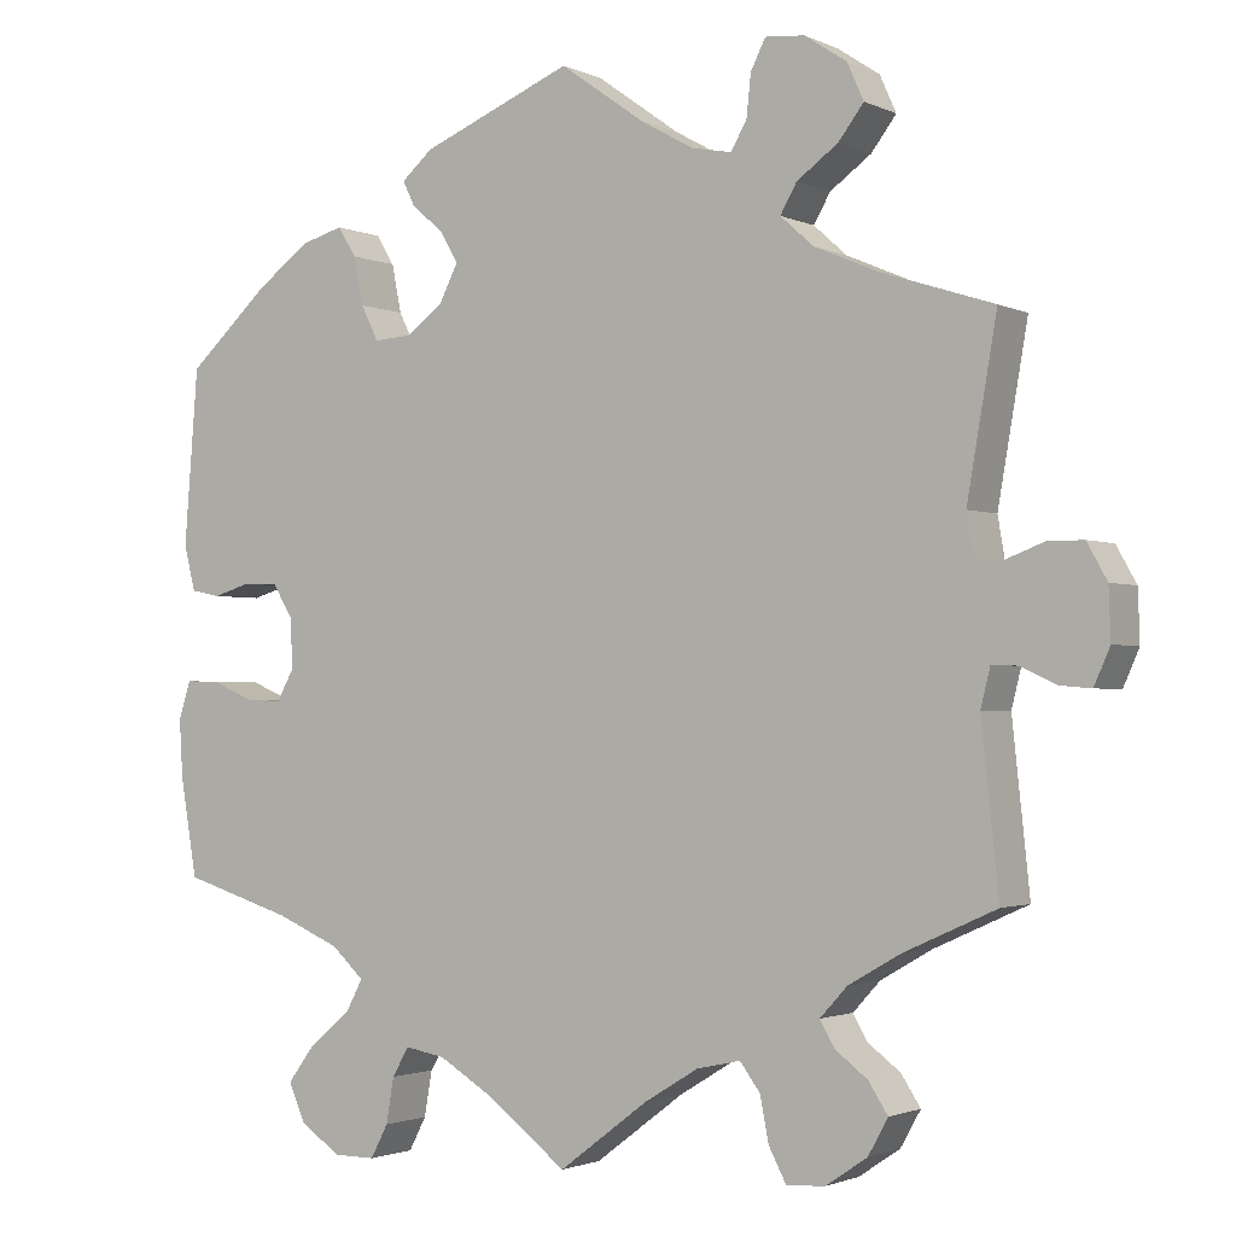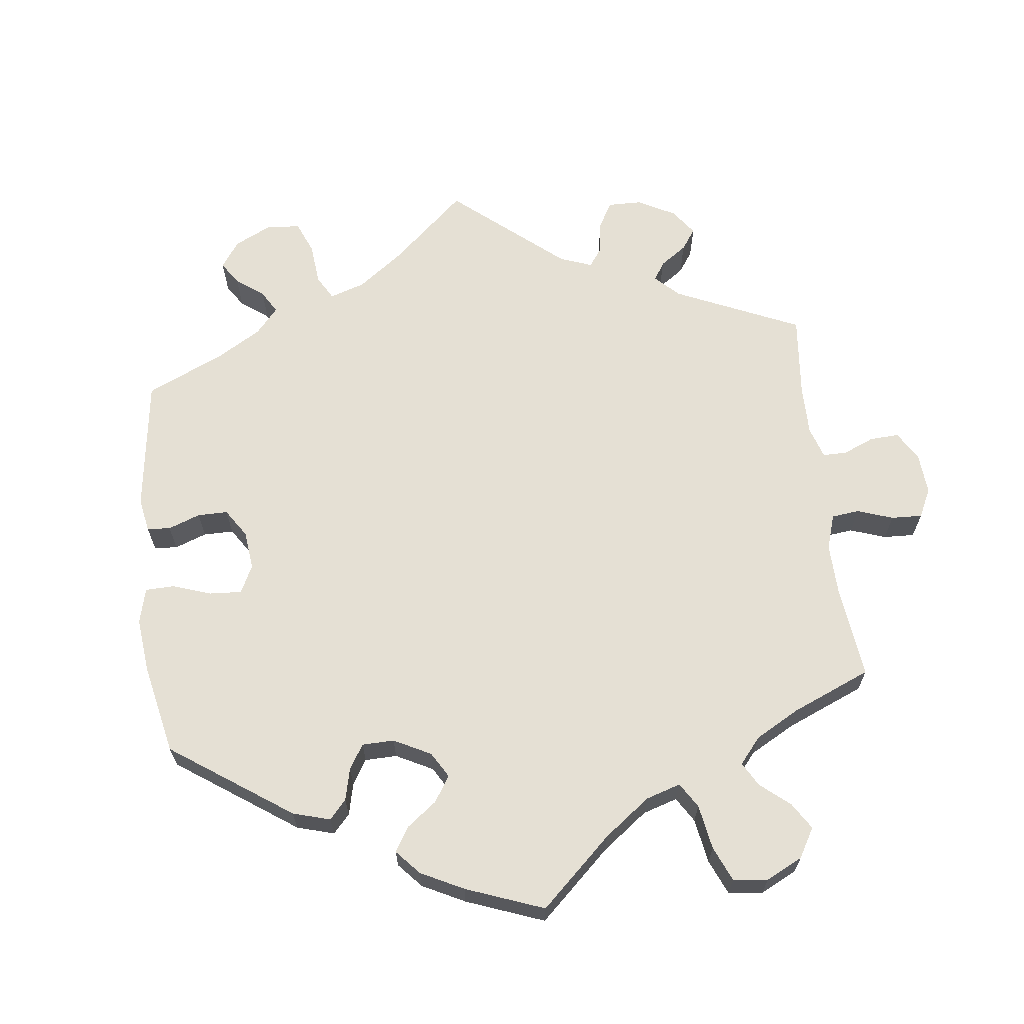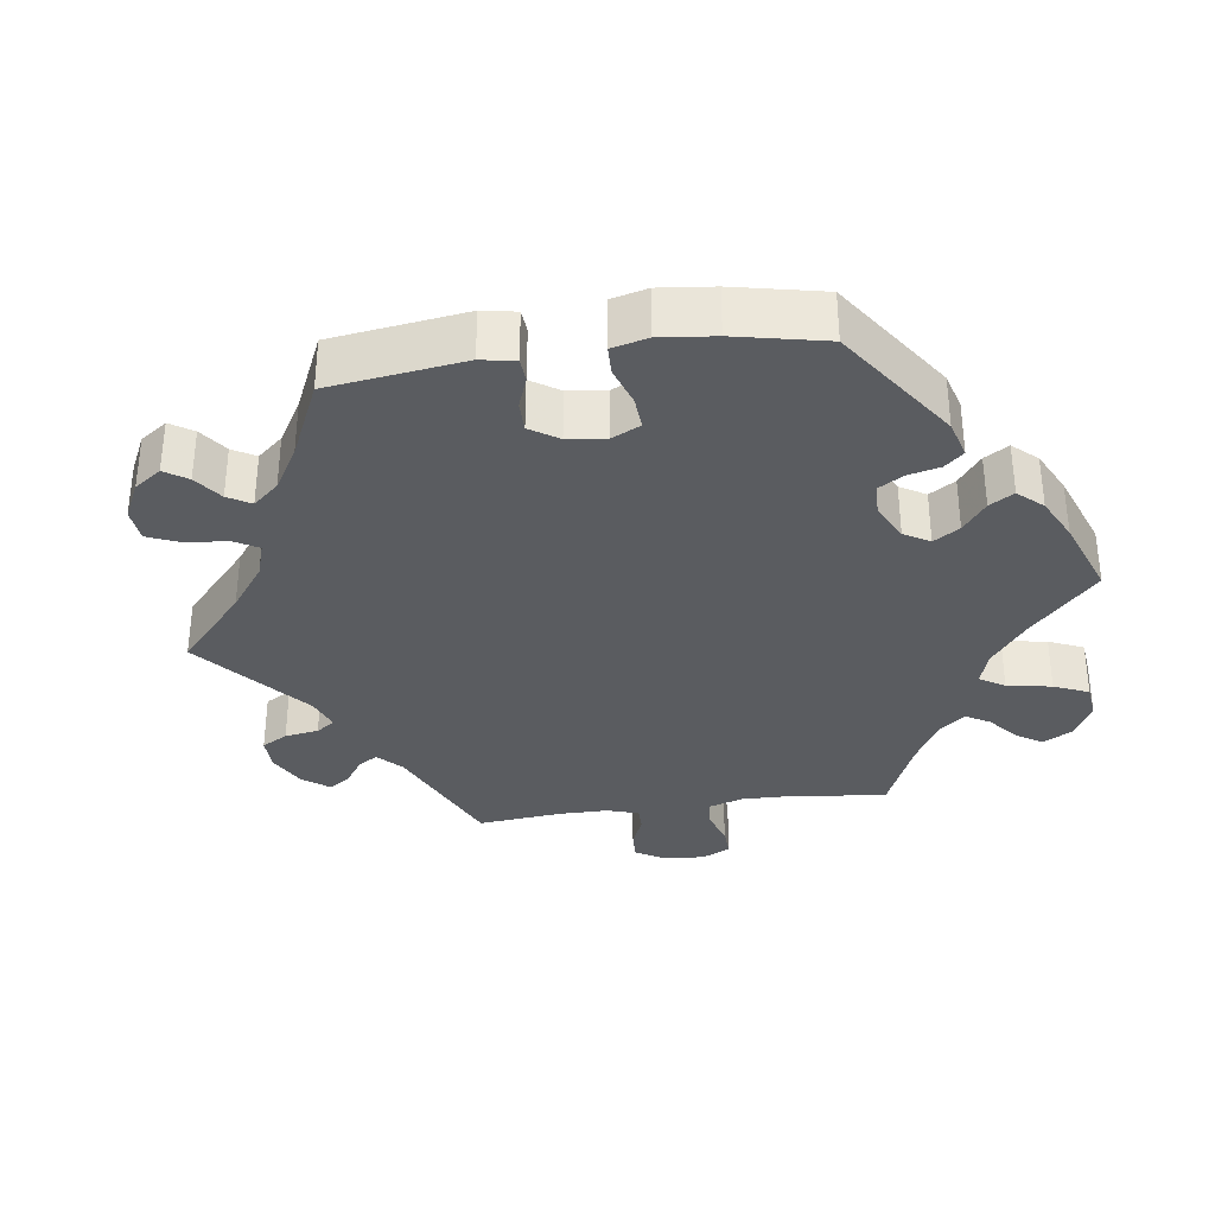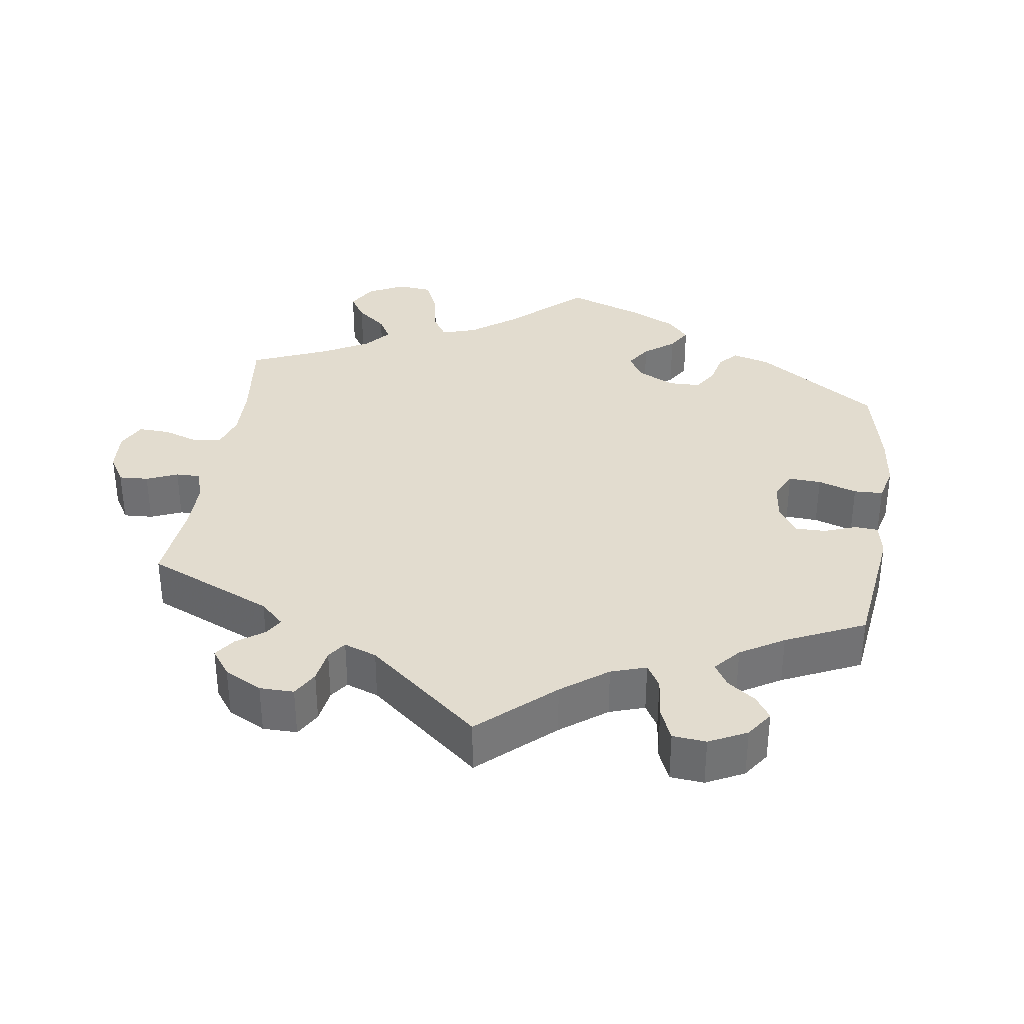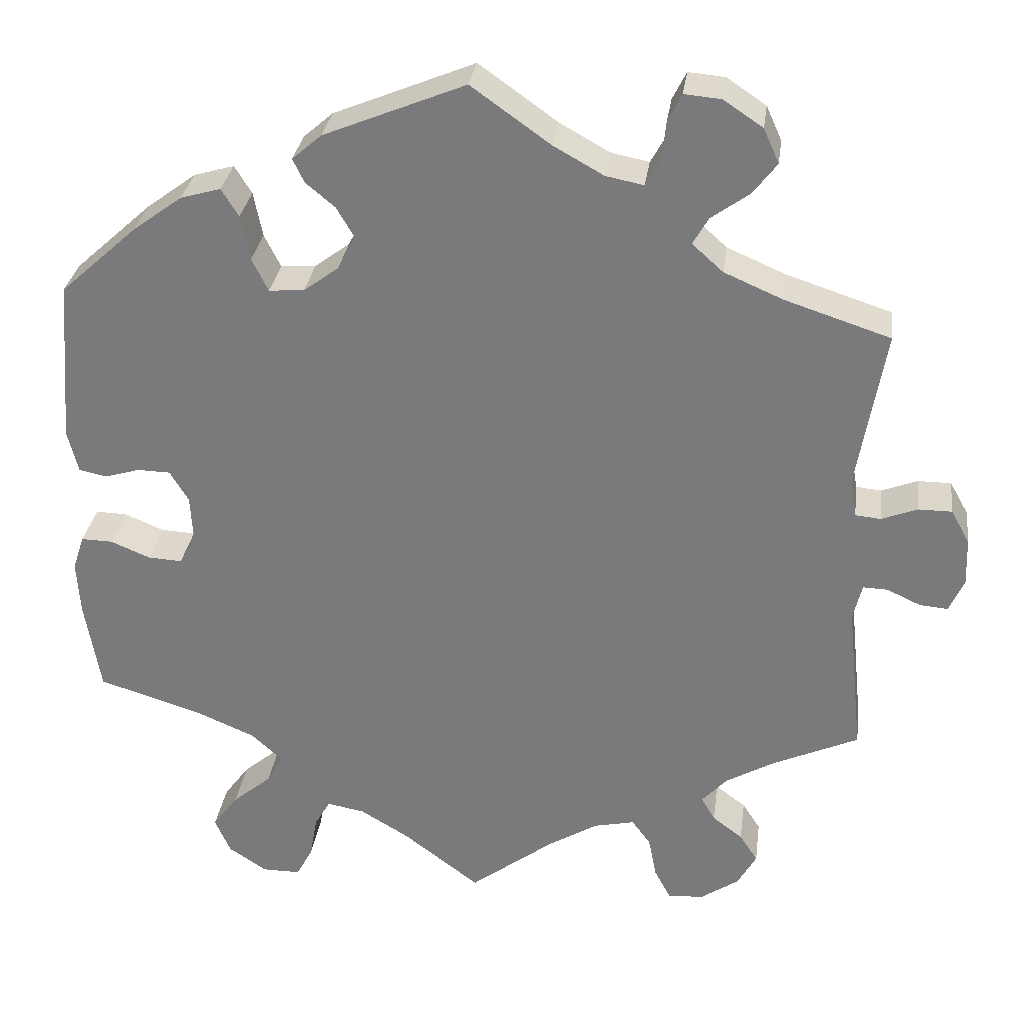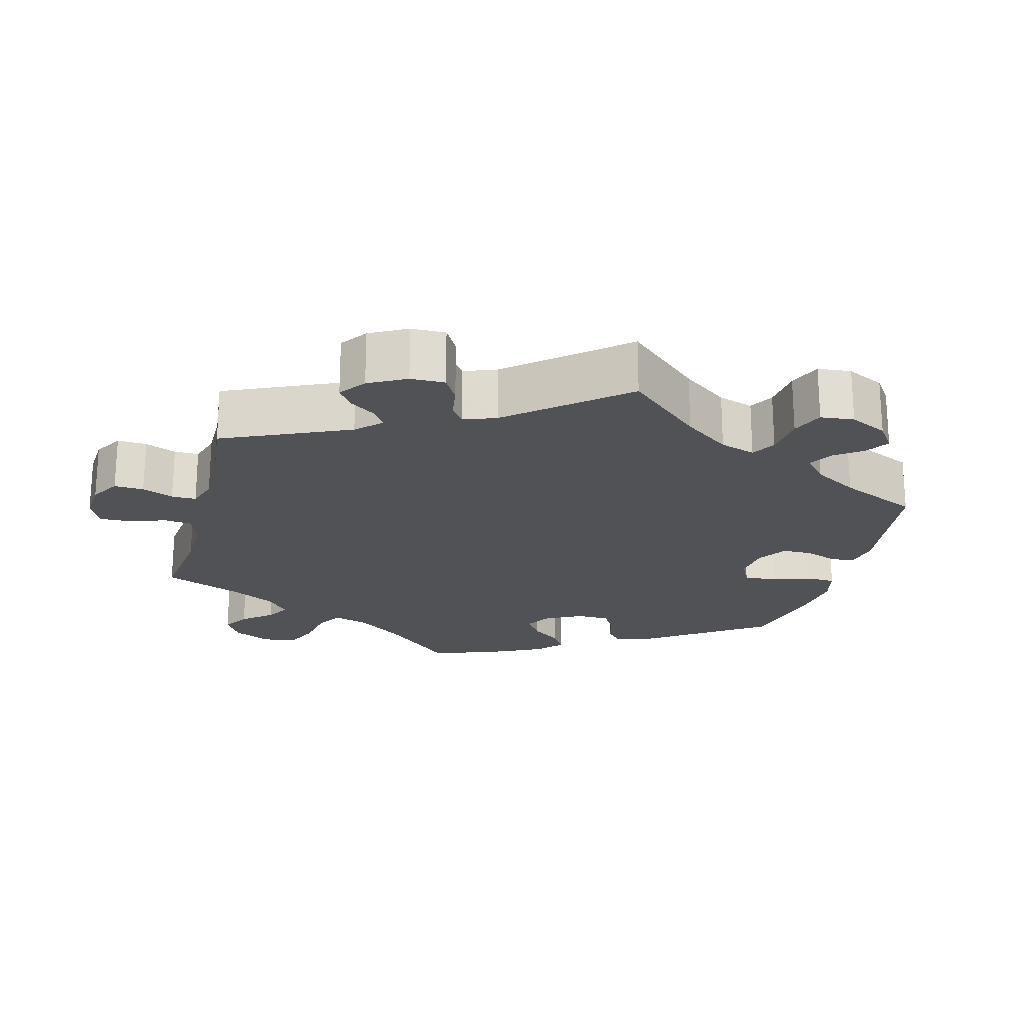
<metadata>
{"format":"obj","ext":"obj","renderer":"f3d","projection":"perspective","resolution":1024,"background":"white","views":[{"elev":-1.8,"azim":-147.5,"up":"+Z"},{"elev":65.2,"azim":113.3,"up":"+Y"},{"elev":-33.7,"azim":38.1,"up":"+Y"},{"elev":34.6,"azim":-51.8,"up":"+Y"},{"elev":30.6,"azim":-172.4,"up":"+Z"},{"elev":-21.2,"azim":-74.6,"up":"+Y"}]}
</metadata>
<code>
v -0.481 0.07 -0.101
v -0.492 0.07 -0.057
v -0.522 0.07 -0.058
v -0.563 0.07 -0.077
v -0.598 0.07 -0.08
v -0.616 0.07 -0.039
v -0.614 0.07 0.019
v -0.591 0.07 0.06
v -0.55 0.07 0.06
v -0.506 0.07 0.043
v -0.475 0.07 0.046
v -0.467 0.07 0.093
v -0.501 0.07 0.289
v -0.372 0.07 0.331
v -0.3 0.07 0.362
v -0.262 0.07 0.396
v -0.281 0.07 0.429
v -0.328 0.07 0.463
v -0.357 0.07 0.501
v -0.338 0.07 0.543
v -0.29 0.07 0.575
v -0.245 0.07 0.579
v -0.228 0.07 0.545
v -0.223 0.07 0.498
v -0.205 0.07 0.466
v -0.159 0.07 0.475
v -0.098 0.07 0.509
v -0.001 0.07 0.578
v 0.172 0.07 0.507
v 0.208 0.07 0.476
v 0.194 0.07 0.447
v 0.158 0.07 0.417
v 0.137 0.07 0.381
v 0.158 0.07 0.339
v 0.201 0.07 0.307
v 0.244 0.07 0.304
v 0.264 0.07 0.344
v 0.275 0.07 0.399
v 0.296 0.07 0.433
v 0.345 0.07 0.419
v 0.406 0.07 0.374
v 0.5 0.07 0.289
v 0.516 0.07 0.088
v 0.503 0.07 0.036
v 0.469 0.07 0.029
v 0.426 0.07 0.042
v 0.386 0.07 0.041
v 0.363 0.07 0.003
v 0.36 0.07 -0.054
v 0.38 0.07 -0.09
v 0.422 0.07 -0.088
v 0.47 0.07 -0.068
v 0.509 0.07 -0.067
v 0.523 0.07 -0.11
v 0.519 0.07 -0.176
v 0.5 0.07 -0.289
v 0.373 0.07 -0.328
v 0.3 0.07 -0.359
v 0.263 0.07 -0.393
v 0.282 0.07 -0.429
v 0.33 0.07 -0.469
v 0.361 0.07 -0.511
v 0.342 0.07 -0.555
v 0.295 0.07 -0.586
v 0.248 0.07 -0.586
v 0.228 0.07 -0.548
v 0.219 0.07 -0.496
v 0.2 0.07 -0.463
v 0.154 0.07 -0.471
v 0.094 0.07 -0.507
v 0 0.07 -0.578
v -0.102 0.07 -0.501
v -0.164 0.07 -0.463
v -0.214 0.07 -0.452
v -0.237 0.07 -0.483
v -0.247 0.07 -0.534
v -0.267 0.07 -0.572
v -0.311 0.07 -0.569
v -0.358 0.07 -0.537
v -0.381 0.07 -0.496
v -0.359 0.07 -0.462
v -0.322 0.07 -0.434
v -0.305 0.07 -0.405
v -0.336 0.07 -0.371
v -0.395 0.07 -0.337
v -0.501 0.07 -0.289
v -0.481 0 -0.101
v -0.492 0 -0.057
v -0.522 0 -0.058
v -0.563 0 -0.077
v -0.598 0 -0.08
v -0.616 0 -0.039
v -0.614 0 0.019
v -0.591 0 0.06
v -0.55 0 0.06
v -0.506 0 0.043
v -0.475 0 0.046
v -0.467 0 0.093
v -0.501 0 0.289
v -0.372 0 0.331
v -0.3 0 0.362
v -0.262 0 0.396
v -0.281 0 0.429
v -0.328 0 0.463
v -0.357 0 0.501
v -0.338 0 0.543
v -0.29 0 0.575
v -0.245 0 0.579
v -0.228 0 0.545
v -0.223 0 0.498
v -0.205 0 0.466
v -0.159 0 0.475
v -0.098 0 0.509
v -0.001 0 0.578
v 0.172 0 0.507
v 0.208 0 0.476
v 0.194 0 0.447
v 0.158 0 0.417
v 0.137 0 0.381
v 0.158 0 0.339
v 0.201 0 0.307
v 0.244 0 0.304
v 0.264 0 0.344
v 0.275 0 0.399
v 0.296 0 0.433
v 0.345 0 0.419
v 0.406 0 0.374
v 0.5 0 0.289
v 0.516 0 0.088
v 0.503 0 0.036
v 0.469 0 0.029
v 0.426 0 0.042
v 0.386 0 0.041
v 0.363 0 0.003
v 0.36 0 -0.054
v 0.38 0 -0.09
v 0.422 0 -0.088
v 0.47 0 -0.068
v 0.509 0 -0.067
v 0.523 0 -0.11
v 0.519 0 -0.176
v 0.5 0 -0.289
v 0.373 0 -0.328
v 0.3 0 -0.359
v 0.263 0 -0.393
v 0.282 0 -0.429
v 0.33 0 -0.469
v 0.361 0 -0.511
v 0.342 0 -0.555
v 0.295 0 -0.586
v 0.248 0 -0.586
v 0.228 0 -0.548
v 0.219 0 -0.496
v 0.2 0 -0.463
v 0.154 0 -0.471
v 0.094 0 -0.507
v 0 0 -0.578
v -0.102 0 -0.501
v -0.164 0 -0.463
v -0.214 0 -0.452
v -0.237 0 -0.483
v -0.247 0 -0.534
v -0.267 0 -0.572
v -0.311 0 -0.569
v -0.358 0 -0.537
v -0.381 0 -0.496
v -0.359 0 -0.462
v -0.322 0 -0.434
v -0.305 0 -0.405
v -0.336 0 -0.371
v -0.395 0 -0.337
v -0.501 0 -0.289
f 85 86 1
f 84 85 1 2
f 83 84 2
f 79 80 81 82
f 79 82 83
f 78 79 83
f 75 76 77 78
f 74 75 78 83
f 73 74 83 2
f 70 71 72
f 69 70 72 73
f 68 69 73 2
f 64 65 66 67
f 64 67 68
f 63 64 68
f 60 61 62 63
f 59 60 63 68
f 54 55 56 57
f 54 57 58
f 51 52 53 54
f 50 51 54 58
f 49 50 58 59
f 43 44 45 46
f 43 46 47
f 42 43 47
f 41 42 47 48
f 37 38 39 40
f 36 37 40 41
f 29 30 31 32
f 27 28 29 32
f 26 27 32 33
f 25 26 33 34
f 21 22 23 24
f 21 24 25
f 20 21 25
f 17 18 19 20
f 16 17 20 25
f 12 13 14
f 11 12 14 15
f 7 8 9 10
f 7 10 11
f 6 7 11
f 3 4 5 6
f 2 3 6 11
f 48 49 59 68
f 36 41 48 68
f 35 36 68 2
f 16 25 34 35
f 15 16 35
f 2 11 15 35
f 87 172 171
f 88 87 171 170
f 88 170 169
f 168 167 166 165
f 169 168 165
f 169 165 164
f 164 163 162 161
f 169 164 161 160
f 88 169 160 159
f 158 157 156
f 159 158 156 155
f 88 159 155 154
f 153 152 151 150
f 154 153 150
f 154 150 149
f 149 148 147 146
f 154 149 146 145
f 143 142 141 140
f 144 143 140
f 140 139 138 137
f 144 140 137 136
f 145 144 136 135
f 132 131 130 129
f 133 132 129
f 133 129 128
f 134 133 128 127
f 126 125 124 123
f 127 126 123 122
f 118 117 116 115
f 118 115 114 113
f 119 118 113 112
f 120 119 112 111
f 110 109 108 107
f 111 110 107
f 111 107 106
f 106 105 104 103
f 111 106 103 102
f 100 99 98
f 101 100 98 97
f 96 95 94 93
f 97 96 93
f 97 93 92
f 92 91 90 89
f 97 92 89 88
f 154 145 135 134
f 154 134 127 122
f 88 154 122 121
f 121 120 111 102
f 121 102 101
f 121 101 97 88
f 1 87 88 2
f 2 88 89 3
f 3 89 90 4
f 4 90 91 5
f 5 91 92 6
f 6 92 93 7
f 7 93 94 8
f 8 94 95 9
f 9 95 96 10
f 10 96 97 11
f 11 97 98 12
f 12 98 99 13
f 13 99 100 14
f 14 100 101 15
f 15 101 102 16
f 16 102 103 17
f 17 103 104 18
f 18 104 105 19
f 19 105 106 20
f 20 106 107 21
f 21 107 108 22
f 22 108 109 23
f 23 109 110 24
f 24 110 111 25
f 25 111 112 26
f 26 112 113 27
f 27 113 114 28
f 28 114 115 29
f 29 115 116 30
f 30 116 117 31
f 31 117 118 32
f 32 118 119 33
f 33 119 120 34
f 34 120 121 35
f 35 121 122 36
f 36 122 123 37
f 37 123 124 38
f 38 124 125 39
f 39 125 126 40
f 40 126 127 41
f 41 127 128 42
f 42 128 129 43
f 43 129 130 44
f 44 130 131 45
f 45 131 132 46
f 46 132 133 47
f 47 133 134 48
f 48 134 135 49
f 49 135 136 50
f 50 136 137 51
f 51 137 138 52
f 52 138 139 53
f 53 139 140 54
f 54 140 141 55
f 55 141 142 56
f 56 142 143 57
f 57 143 144 58
f 58 144 145 59
f 59 145 146 60
f 60 146 147 61
f 61 147 148 62
f 62 148 149 63
f 63 149 150 64
f 64 150 151 65
f 65 151 152 66
f 66 152 153 67
f 67 153 154 68
f 68 154 155 69
f 69 155 156 70
f 70 156 157 71
f 71 157 158 72
f 72 158 159 73
f 73 159 160 74
f 74 160 161 75
f 75 161 162 76
f 76 162 163 77
f 77 163 164 78
f 78 164 165 79
f 79 165 166 80
f 80 166 167 81
f 81 167 168 82
f 82 168 169 83
f 83 169 170 84
f 84 170 171 85
f 85 171 172 86
f 86 172 87 1

</code>
